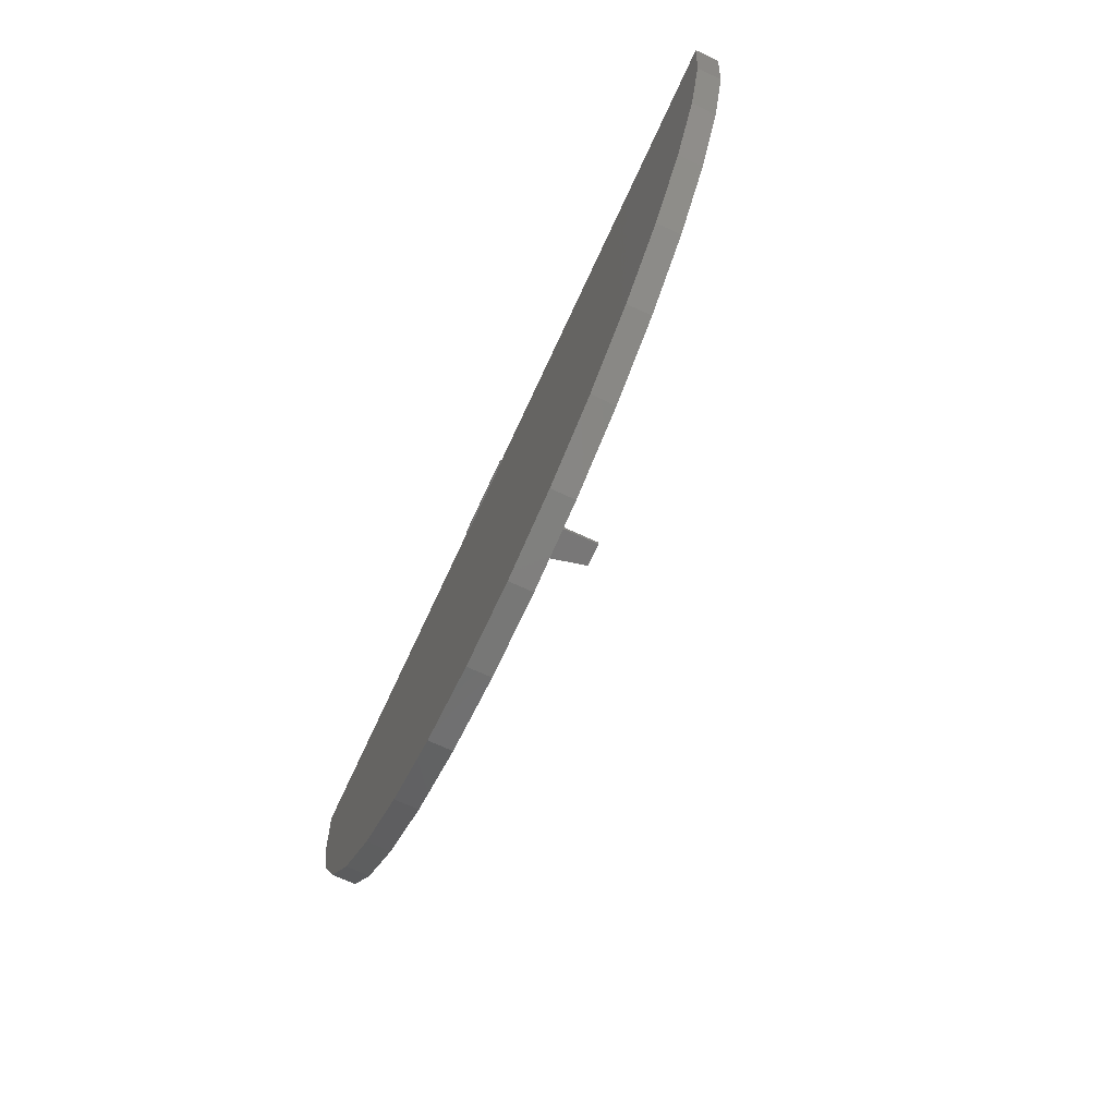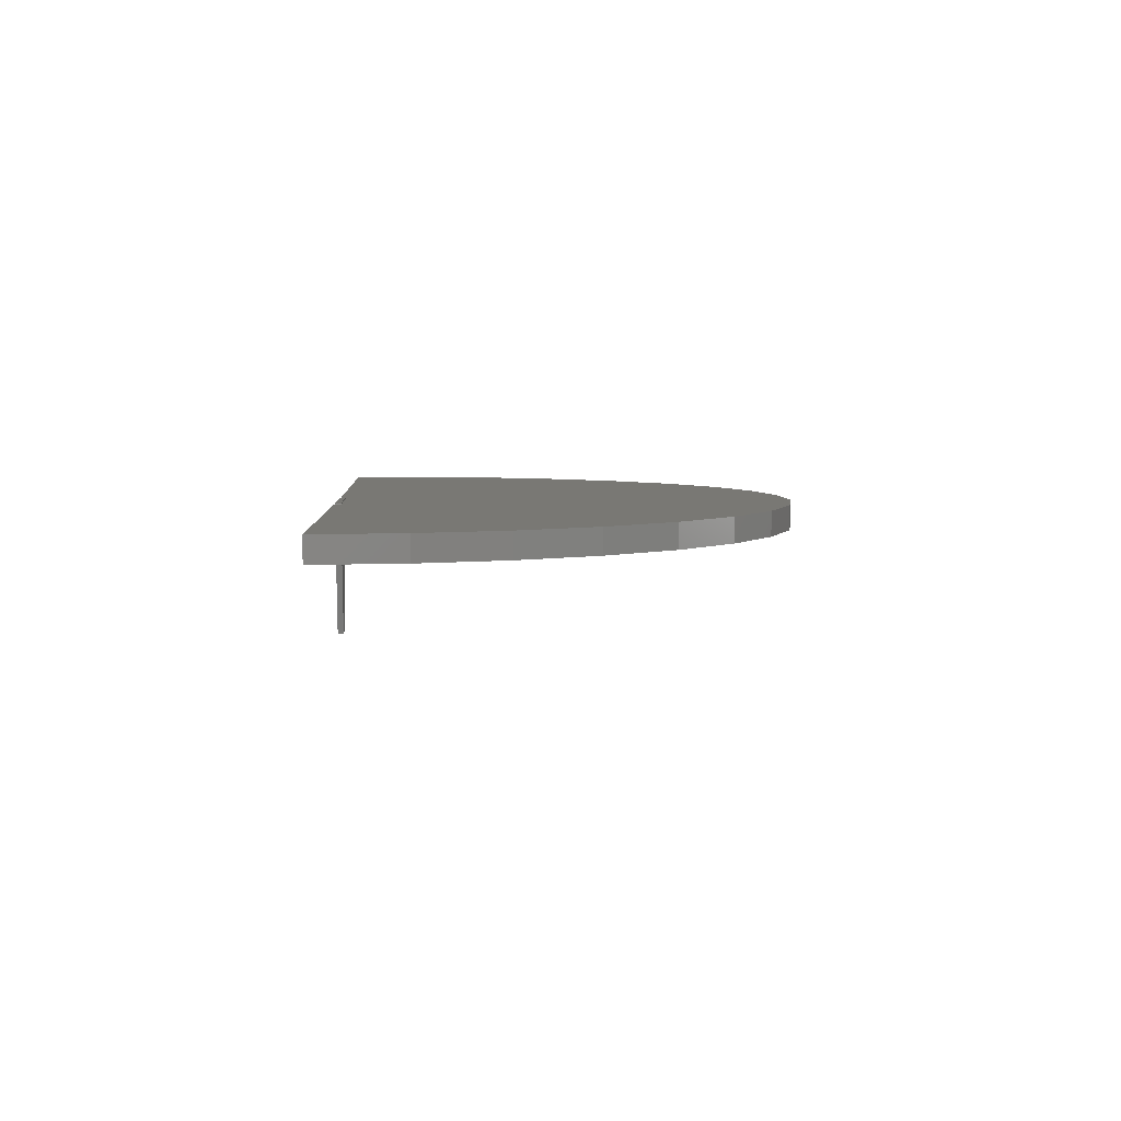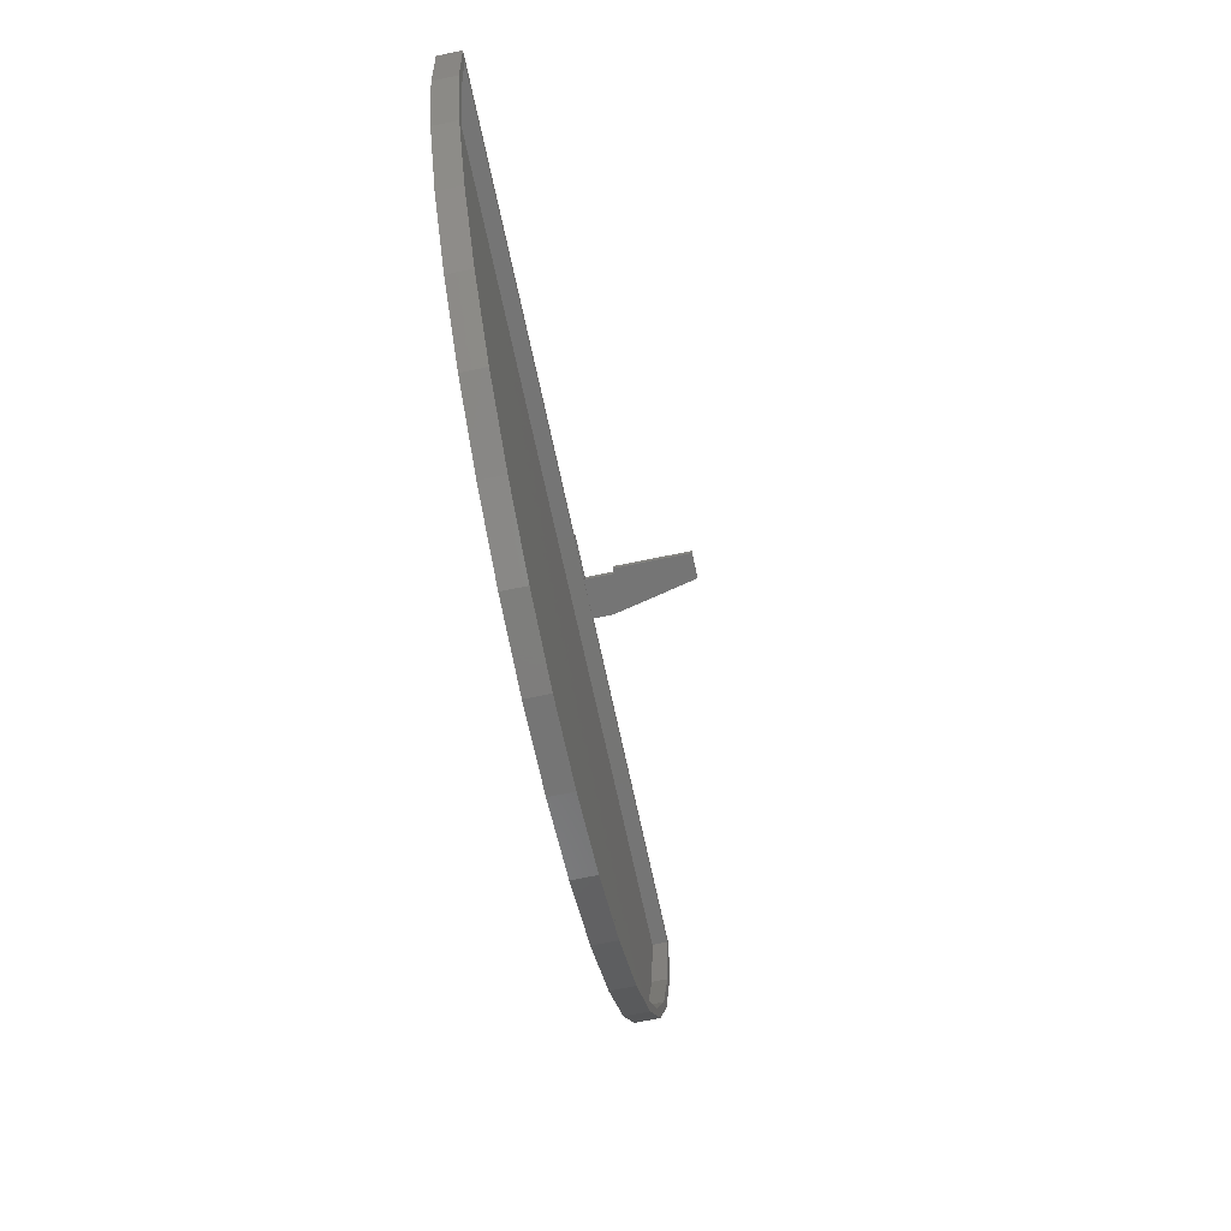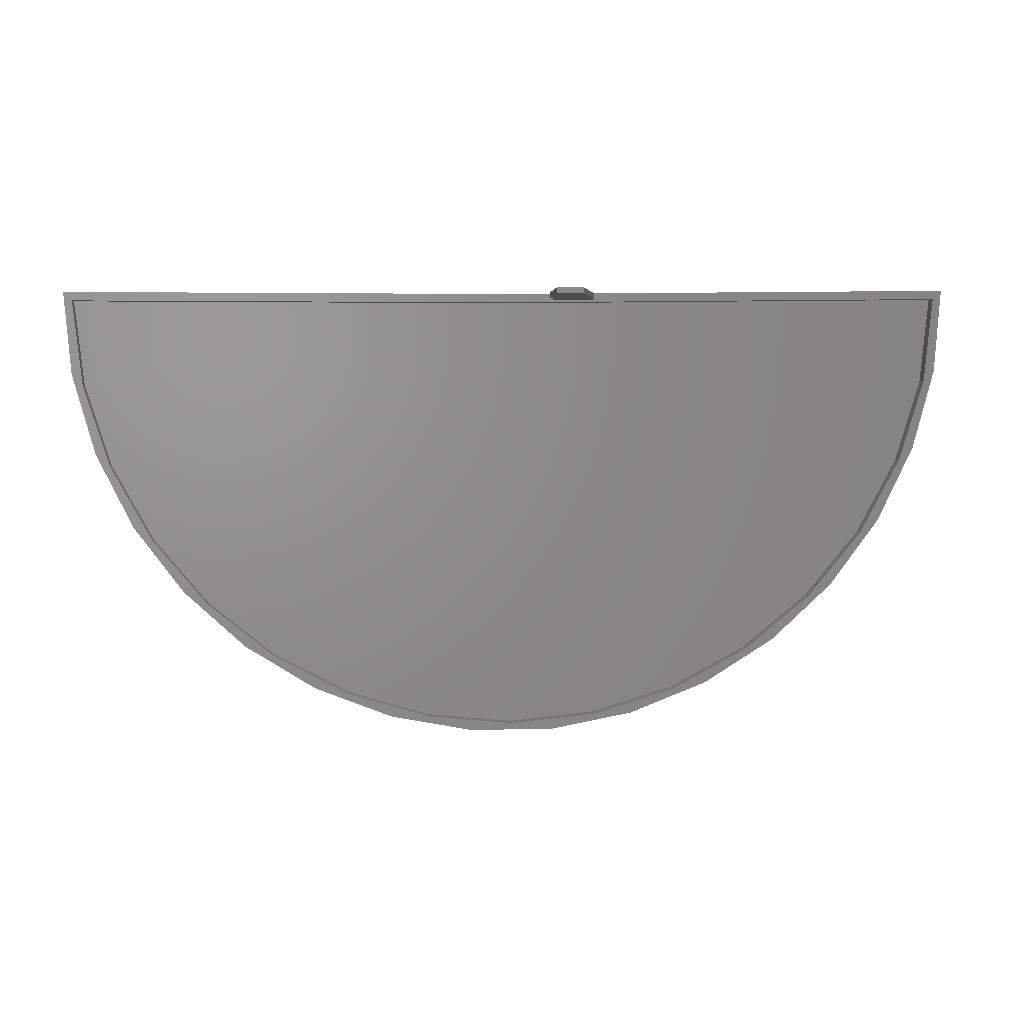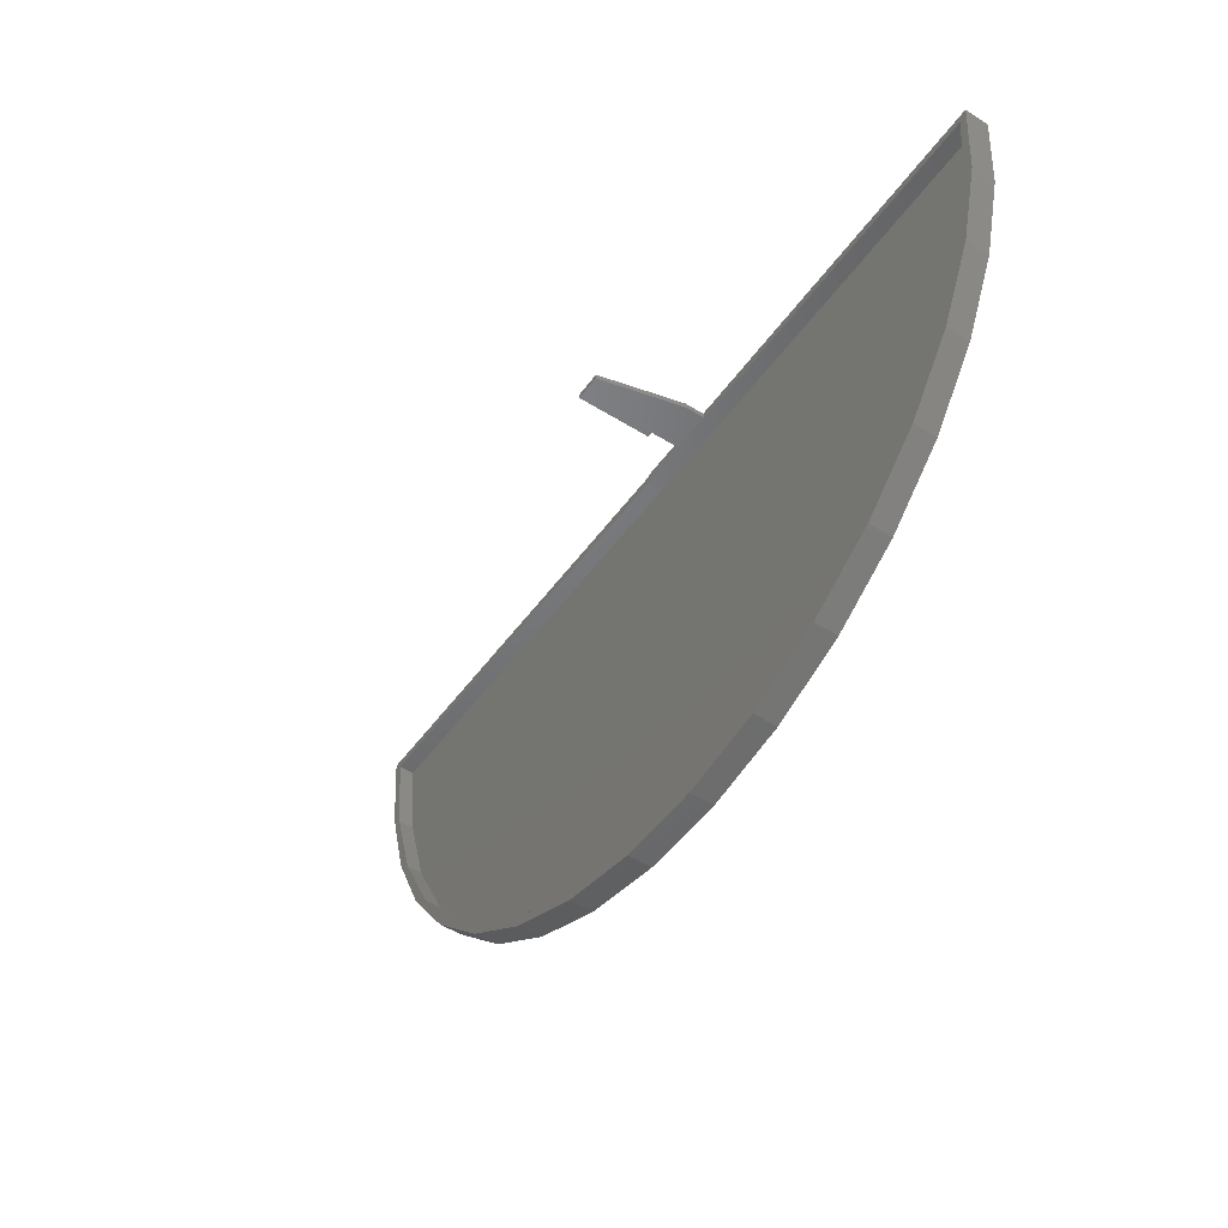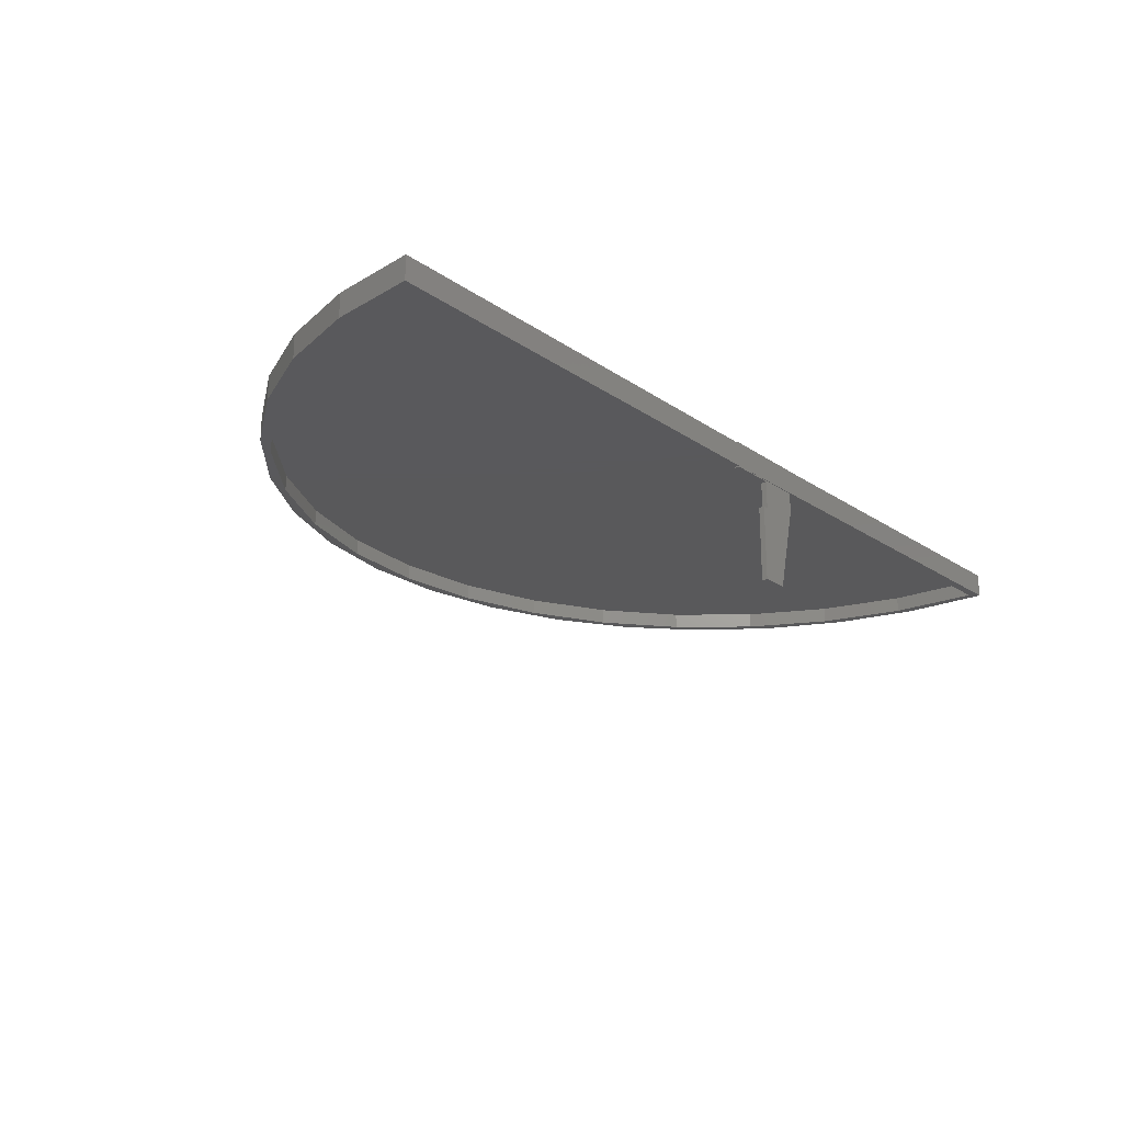
<metadata>
{"format":"stl","ext":"stl","renderer":"f3d","projection":"perspective","resolution":1024,"background":"white","views":[{"elev":-70.2,"azim":65.2,"up":"+Y"},{"elev":5.3,"azim":-93.5,"up":"+Z"},{"elev":-67.8,"azim":101.8,"up":"+Y"},{"elev":2.6,"azim":175.8,"up":"+Y"},{"elev":-49.5,"azim":-124.5,"up":"+Y"},{"elev":-22.3,"azim":130.4,"up":"+Z"}]}
</metadata>
<code>
# stl→obj: 100 verts, 196 faces
v -0.5156 -0.01562 -0.002878
v -0.5156 2.926e-17 -0.002878
v -0.5156 -0.01562 0
v -0.5156 2.944e-17 0
v -0.5156 -0.01562 0.06538
v -0.5156 4.932e-20 0.06538
v -0.5156 -0.01562 0.06867
v -0.5156 3.372e-17 0.06867
v -0.75 -0.01562 0.06867
v -0.75 7.704e-18 0.06867
v -0.75 -0.01562 0.06538
v -0.75 7.498e-18 0.06538
v -0.75 -0.01562 3.469e-17
v -0.75 3.415e-18 3.469e-17
v -0.75 -0.01562 -0.05469
v -0.75 0 -0.05469
v -0.6242 1.72e-17 -0.002878
v -0.639 1.556e-17 -0.002878
v -0.639 1.078e-17 -0.07936
v -0.6957 -8.457e-18 -0.2866
v -0.6242 1.243e-17 -0.07936
v -0.6242 -5.136e-19 -0.2866
v -0.6242 -0.01562 -0.002878
v -0.639 -0.01562 -0.002878
v -0.639 -0.01562 -0.07936
v -0.6242 -0.01562 -0.2866
v -0.6242 -0.01562 -0.07936
v -0.6957 -0.01562 -0.2866
v -0.4082 -1.238 -6.939e-17
v -0.5231 -1.219 8.285e-33
v -0.2872 -1.197 8.138e-33
v -0.6383 -1.236 -6.939e-17
v -1.758 0.0153 -7.606e-17
v -0.7588 -1.194 8.119e-33
v -0.8642 -1.192 -6.939e-17
v -0.9853 -1.125 7.645e-33
v -1.078 -1.108 -6.939e-17
v -1.194 -1.013 6.883e-33
v -0.1817 -1.196 -6.939e-17
v -0.05987 -1.13 7.684e-33
v 0.03323 -1.114 -6.939e-17
v 0.1502 -1.021 6.939e-33
v -0.5158 -0.02344 1.593e-34
v -1.734 -0.008424 5.727e-35
v 0.7266 1.379e-16 -7.606e-17
v 0.7052 -0.2291 -6.939e-17
v 0.6753 -0.2588 1.759e-33
v 0.7029 -0.02344 1.593e-34
v -1.739 -0.2141 -6.939e-17
v -1.71 -0.2441 1.659e-33
v -1.679 -0.4361 -6.939e-17
v -1.64 -0.4705 3.199e-33
v -1.578 -0.6432 -6.939e-17
v -1.528 -0.6791 4.617e-33
v -1.441 -0.8282 -6.939e-17
v -1.377 -0.8621 5.861e-33
v -1.273 -0.9847 -6.939e-17
v 0.6028 -0.4843 3.292e-33
v 0.642 -0.4504 -6.939e-17
v 0.4879 -0.6916 4.701e-33
v 0.5391 -0.6562 -6.939e-17
v 0.3352 -0.8727 5.932e-33
v 0.3999 -0.8395 -6.939e-17
v 0.2294 -0.994 -6.939e-17
v -1.758 0.0153 0.06538
v -1.739 -0.2141 0.06538
v -1.679 -0.4361 0.06538
v 0.642 -0.4504 0.06538
v 0.7052 -0.2291 0.06538
v 0.2294 -0.994 0.06538
v -1.078 -1.108 0.06538
v 0.03323 -1.114 0.06538
v -0.8642 -1.192 0.06538
v -0.1817 -1.196 0.06538
v -0.6383 -1.236 0.06538
v -0.4082 -1.238 0.06538
v -1.273 -0.9847 0.06538
v 0.3999 -0.8395 0.06538
v -1.441 -0.8282 0.06538
v 0.5391 -0.6562 0.06538
v -1.578 -0.6432 0.06538
v 0.7266 1.379e-16 0.06538
v -0.5231 -1.219 0.04194
v -0.7588 -1.194 0.04194
v -0.9853 -1.125 0.04194
v -1.194 -1.013 0.04194
v -1.377 -0.8621 0.04194
v -1.528 -0.6791 0.04194
v -1.64 -0.4705 0.04194
v -1.71 -0.2441 0.04194
v -1.734 -0.008424 0.04194
v -0.2872 -1.197 0.04194
v -0.05987 -1.13 0.04194
v 0.1502 -1.021 0.04194
v 0.3352 -0.8727 0.04194
v 0.4879 -0.6916 0.04194
v 0.6028 -0.4843 0.04194
v 0.6753 -0.2588 0.04194
v 0.7029 -0.02344 0.04194
v -0.5158 -0.02344 0.04194
f 1 2 3
f 3 2 4
f 5 6 7
f 7 6 8
f 9 10 11
f 11 10 12
f 13 14 15
f 15 14 16
f 2 17 4
f 18 19 16
f 18 16 14
f 18 14 4
f 18 4 17
f 16 19 20
f 20 19 21
f 20 21 22
f 12 10 6
f 6 10 8
f 3 23 1
f 24 23 3
f 24 3 13
f 24 13 15
f 24 15 25
f 26 27 28
f 28 27 25
f 28 25 15
f 11 5 9
f 9 5 7
f 29 30 31
f 29 32 30
f 4 14 33
f 34 30 32
f 32 35 34
f 36 34 35
f 35 37 36
f 38 36 37
f 29 31 39
f 39 31 40
f 39 40 41
f 41 40 42
f 13 3 43
f 13 43 44
f 13 44 33
f 13 33 14
f 45 46 47
f 45 47 48
f 45 48 43
f 45 43 3
f 45 3 4
f 33 44 49
f 49 44 50
f 49 50 51
f 51 50 52
f 51 52 53
f 53 52 54
f 53 54 55
f 55 54 56
f 55 56 57
f 57 56 38
f 57 38 37
f 47 46 58
f 58 46 59
f 58 59 60
f 60 59 61
f 60 61 62
f 62 61 63
f 62 63 42
f 42 63 64
f 42 64 41
f 11 12 65
f 12 6 65
f 66 67 68
f 66 68 69
f 66 69 5
f 66 5 11
f 66 11 65
f 70 71 72
f 72 71 73
f 72 73 74
f 74 73 75
f 74 75 76
f 71 70 77
f 77 70 78
f 77 78 79
f 79 78 80
f 79 80 81
f 81 80 68
f 81 68 67
f 5 69 6
f 6 69 82
f 4 6 45
f 45 6 82
f 4 33 6
f 6 33 65
f 7 8 9
f 9 8 10
f 23 17 1
f 1 17 2
f 24 18 23
f 23 18 17
f 25 19 24
f 24 19 18
f 21 19 27
f 27 19 25
f 26 22 27
f 27 22 21
f 28 20 26
f 26 20 22
f 15 16 28
f 28 16 20
f 83 34 84
f 84 34 36
f 84 36 85
f 85 36 38
f 85 38 86
f 86 38 56
f 86 56 87
f 87 56 54
f 87 54 88
f 88 54 52
f 88 52 89
f 89 52 50
f 89 50 90
f 90 50 44
f 90 44 91
f 34 83 30
f 30 83 92
f 30 92 31
f 31 92 93
f 31 93 40
f 40 93 94
f 40 94 42
f 42 94 95
f 42 95 62
f 62 95 96
f 62 96 60
f 60 96 97
f 60 97 58
f 58 97 98
f 58 98 47
f 47 98 99
f 47 99 48
f 100 43 99
f 99 43 48
f 100 91 43
f 43 91 44
f 100 99 98
f 100 98 97
f 100 97 96
f 100 96 95
f 100 95 94
f 100 94 93
f 100 93 92
f 100 92 83
f 100 83 91
f 91 83 84
f 91 84 85
f 91 85 86
f 91 86 87
f 91 87 88
f 91 88 89
f 91 89 90
f 65 33 66
f 66 33 49
f 66 49 67
f 67 49 51
f 67 51 81
f 81 51 53
f 81 53 79
f 79 53 55
f 79 55 77
f 77 55 57
f 77 57 71
f 71 57 37
f 71 37 73
f 73 37 35
f 73 35 75
f 75 35 32
f 75 32 76
f 76 32 29
f 76 29 74
f 74 29 39
f 74 39 72
f 72 39 41
f 72 41 70
f 70 41 64
f 70 64 78
f 78 64 63
f 78 63 80
f 80 63 61
f 80 61 68
f 68 61 59
f 68 59 69
f 69 59 46
f 69 46 82
f 82 46 45

</code>
